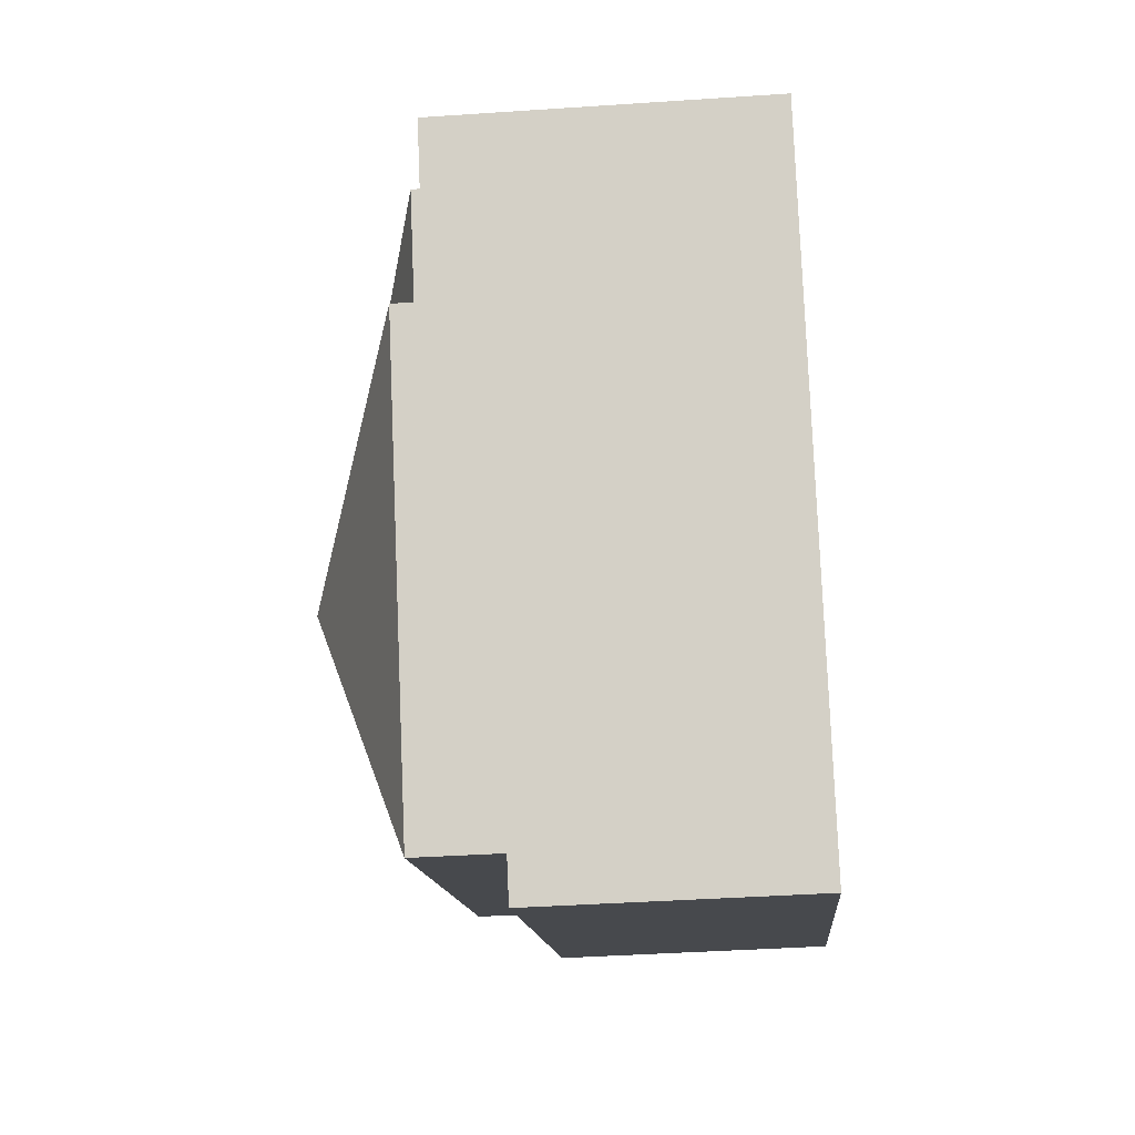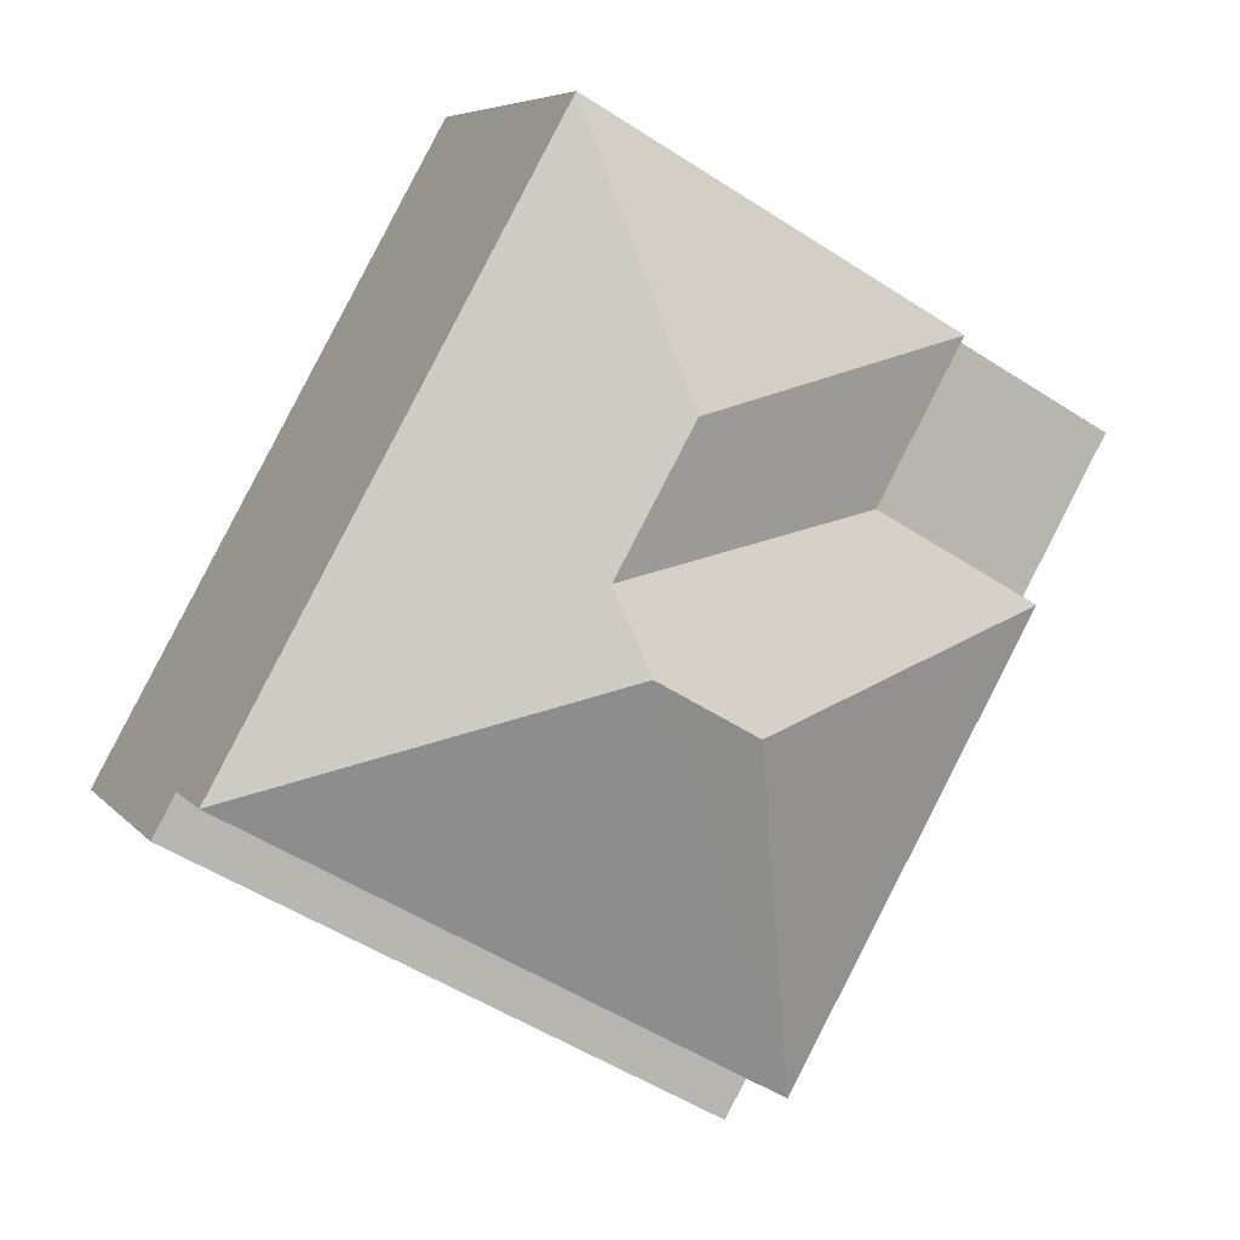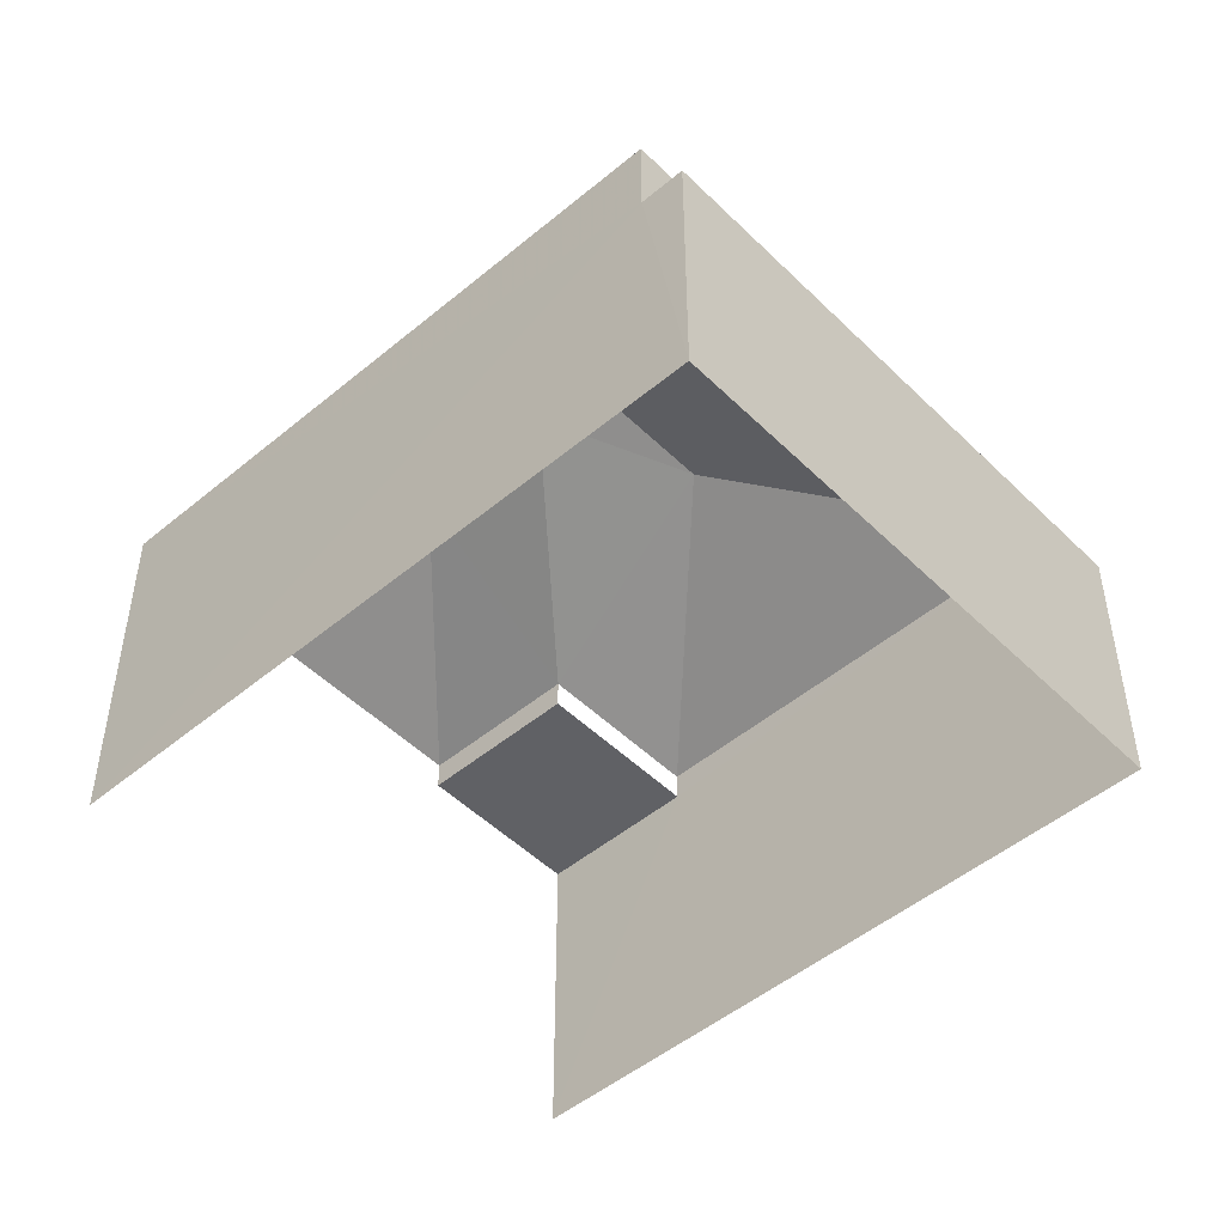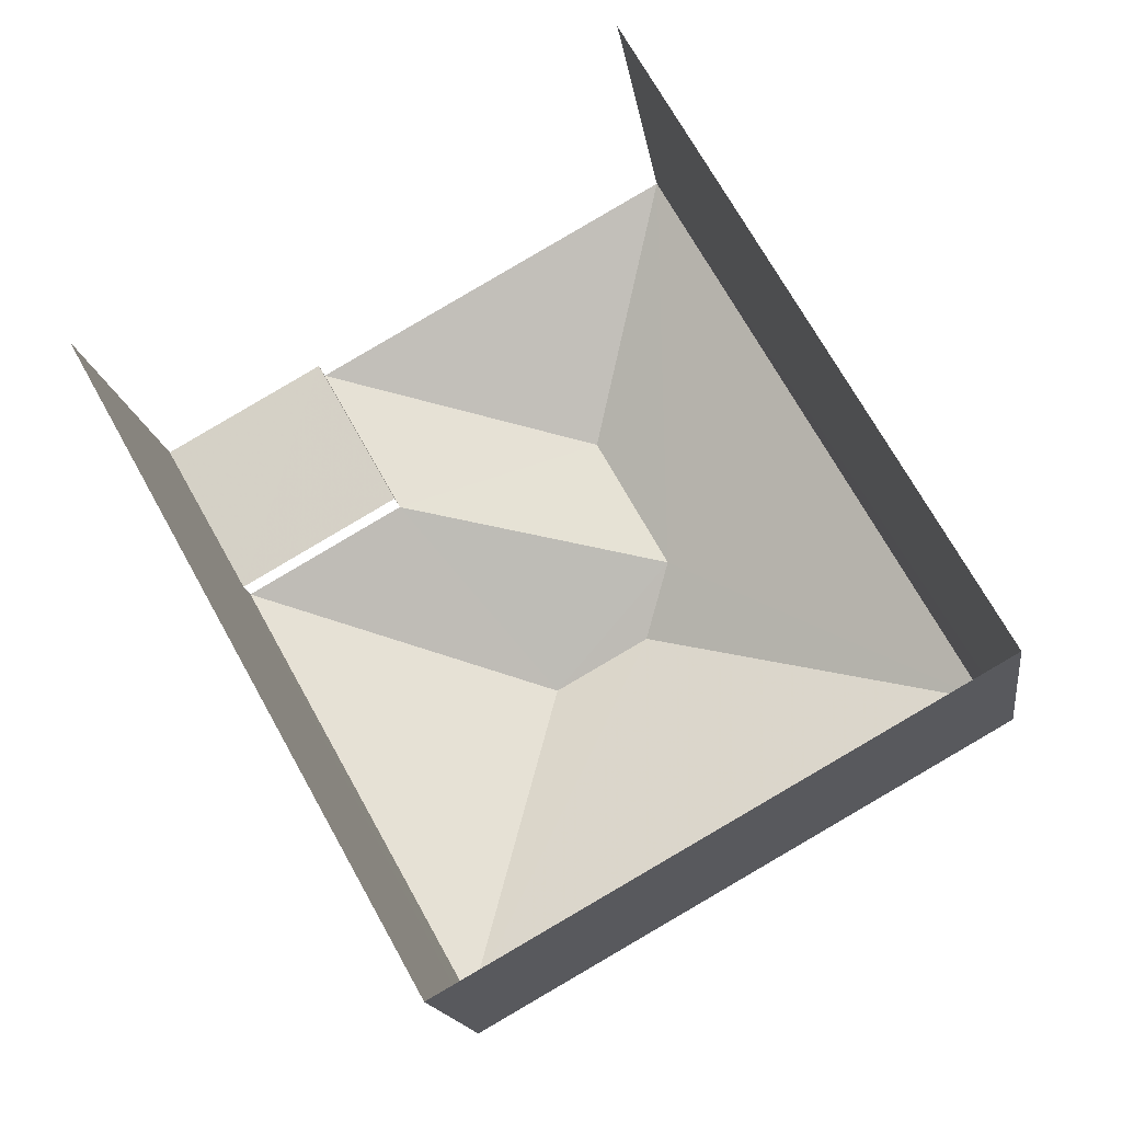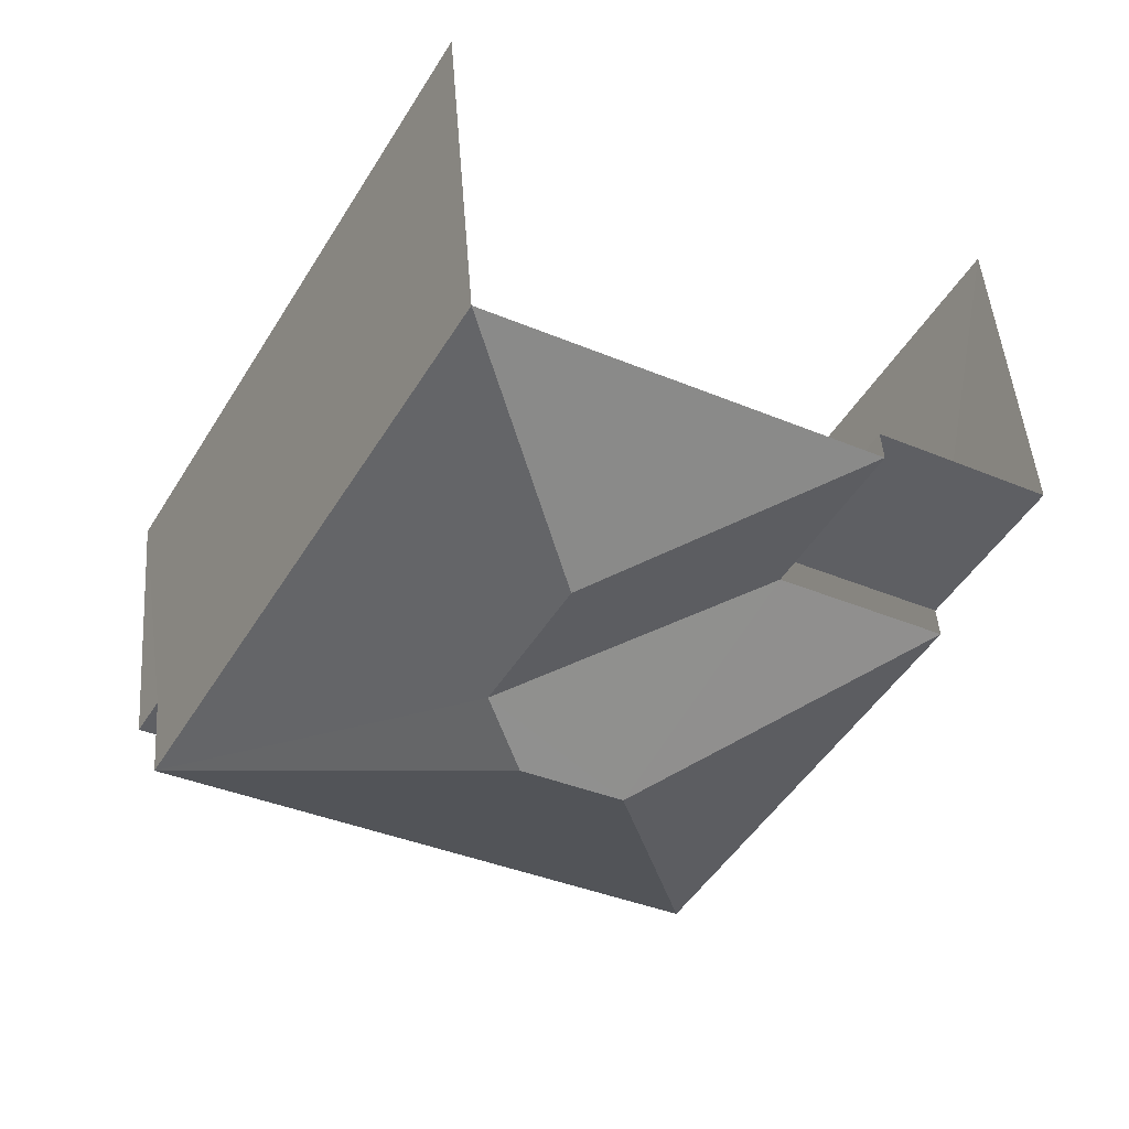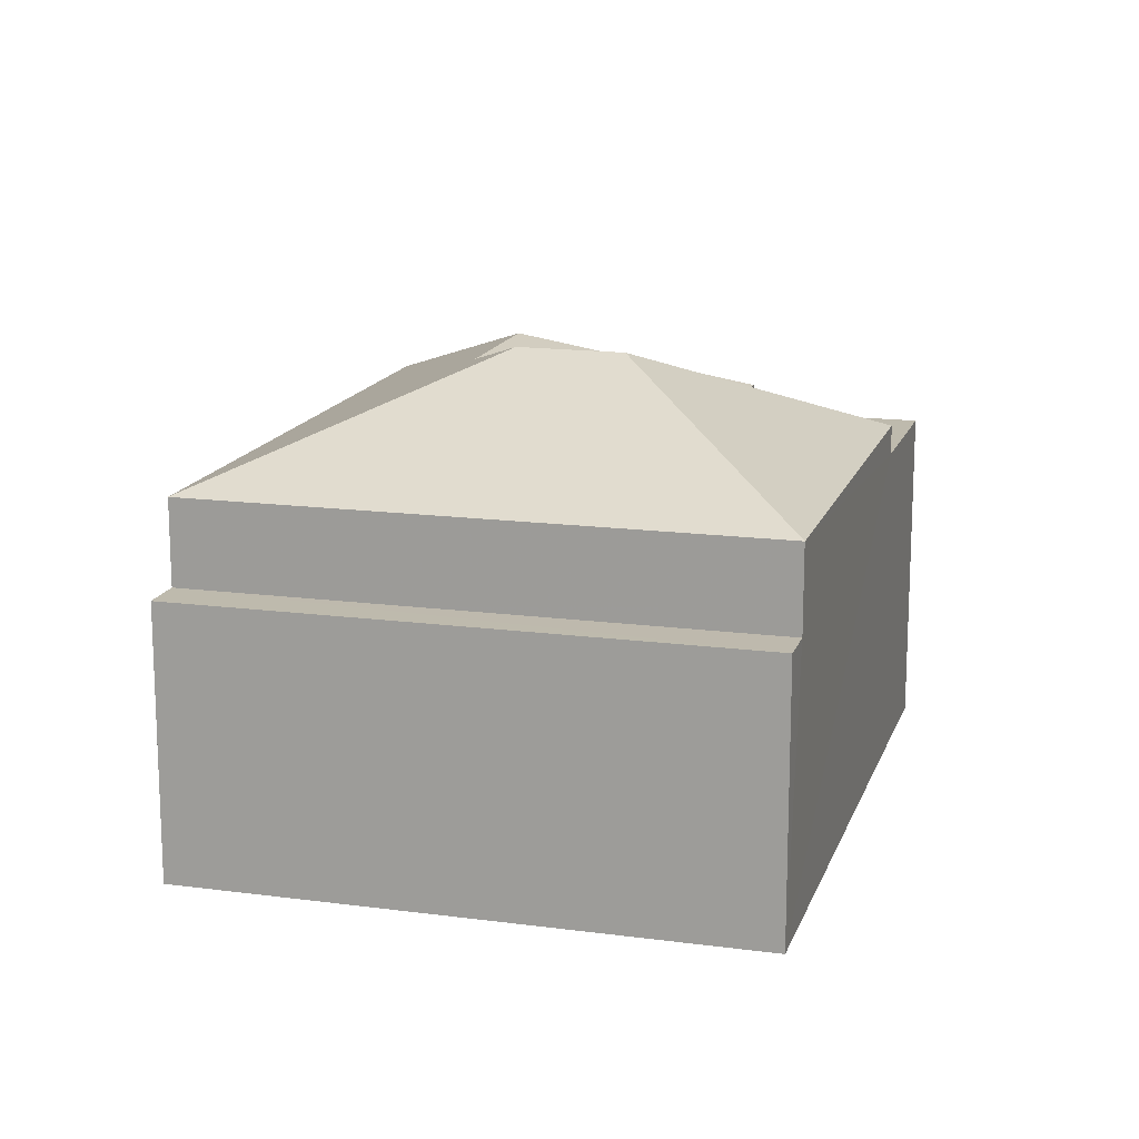
<metadata>
{"format":"obj","ext":"obj","renderer":"f3d","projection":"perspective","resolution":1024,"background":"white","views":[{"elev":-41.6,"azim":94.8,"up":"+Y"},{"elev":6.2,"azim":-20.5,"up":"+Y"},{"elev":-49.2,"azim":-76.5,"up":"+Z"},{"elev":-15.8,"azim":-172.1,"up":"+Y"},{"elev":46.9,"azim":-4.2,"up":"+Y"},{"elev":15.4,"azim":-13.5,"up":"+Z"}]}
</metadata>
<code>
v -2.24e+05 -1.277e+05 15.73
v -2.24e+05 -1.277e+05 15.73
v -2.24e+05 -1.277e+05 15.73
v -2.24e+05 -1.277e+05 15.73
v -2.24e+05 -1.277e+05 22.23
v -2.24e+05 -1.277e+05 22.23
v -2.24e+05 -1.277e+05 24.14
v -2.24e+05 -1.277e+05 23.69
v -2.24e+05 -1.277e+05 24.14
v -2.24e+05 -1.277e+05 22.23
v -2.24e+05 -1.277e+05 23.69
v -2.24e+05 -1.277e+05 22.23
v -2.24e+05 -1.277e+05 22.23
v -2.24e+05 -1.277e+05 20.68
v -2.24e+05 -1.277e+05 20.68
v -2.24e+05 -1.277e+05 20.68
v -2.24e+05 -1.277e+05 20.68
v -2.24e+05 -1.277e+05 22.23
v -2.24e+05 -1.277e+05 21.69
v -2.24e+05 -1.277e+05 21.69
v -2.24e+05 -1.277e+05 21.69
v -2.24e+05 -1.277e+05 21.69
f 1 2 3
f 1 4 2
f 13 19 1
f 1 19 4
f 13 10 19
f 4 19 21
f 20 6 5
f 20 22 6
f 5 6 7
f 6 8 7
f 8 9 7
f 6 10 11
f 8 6 11
f 8 12 9
f 11 13 8
f 13 12 8
f 14 15 16
f 17 14 16
f 13 11 10
f 9 18 7
f 9 12 18
f 19 20 21
f 19 22 20
f 5 7 18
f 15 3 2
f 16 15 2
f 16 2 17
f 18 17 20
f 5 18 20
f 20 2 4
f 20 4 21
f 17 2 20
f 12 13 14
f 13 1 14
f 14 3 15
f 14 1 3
f 14 18 12
f 14 17 18
f 22 10 6
f 22 19 10

</code>
